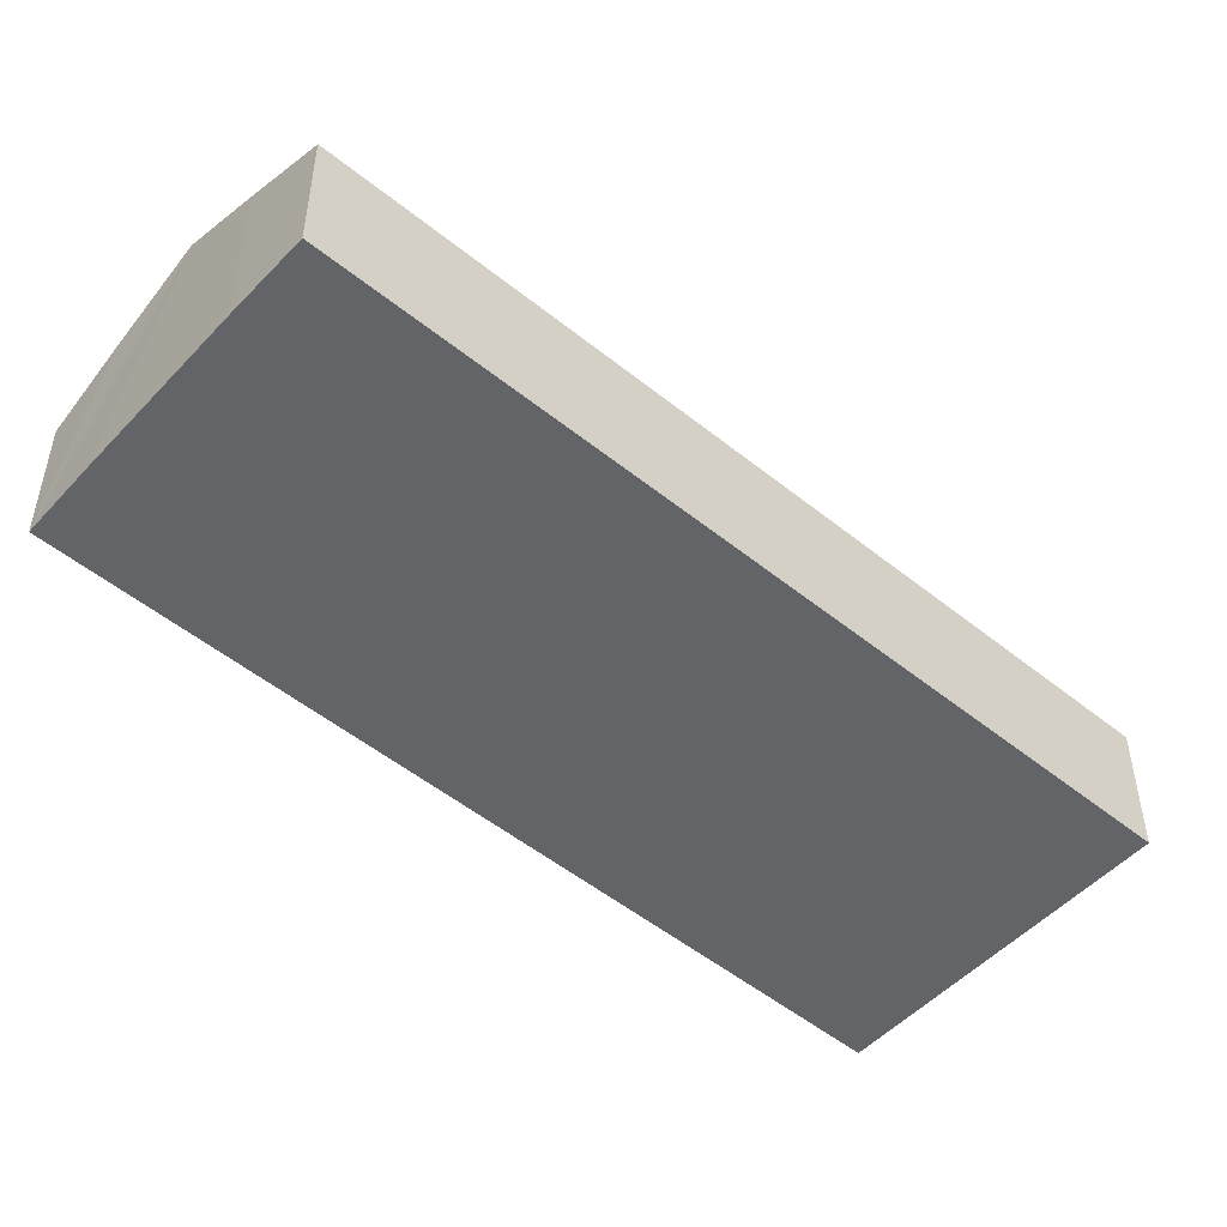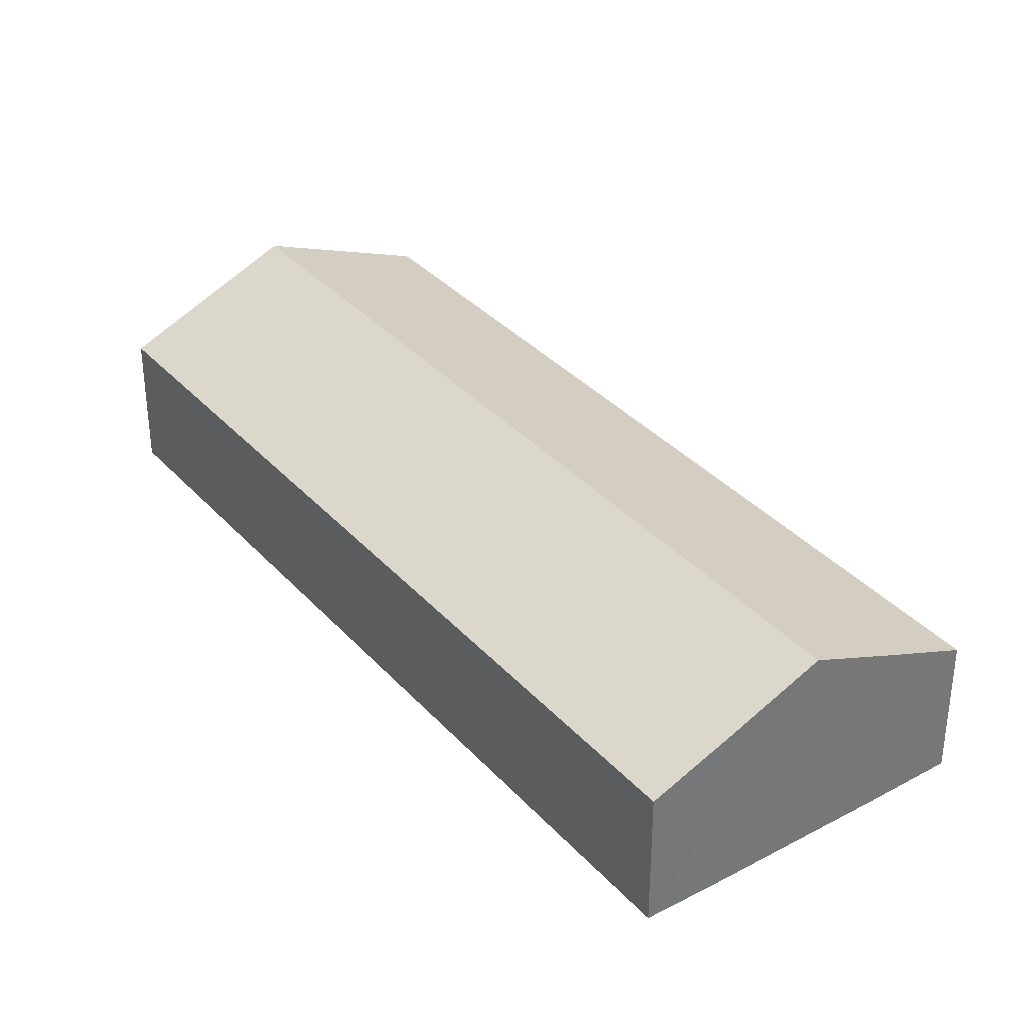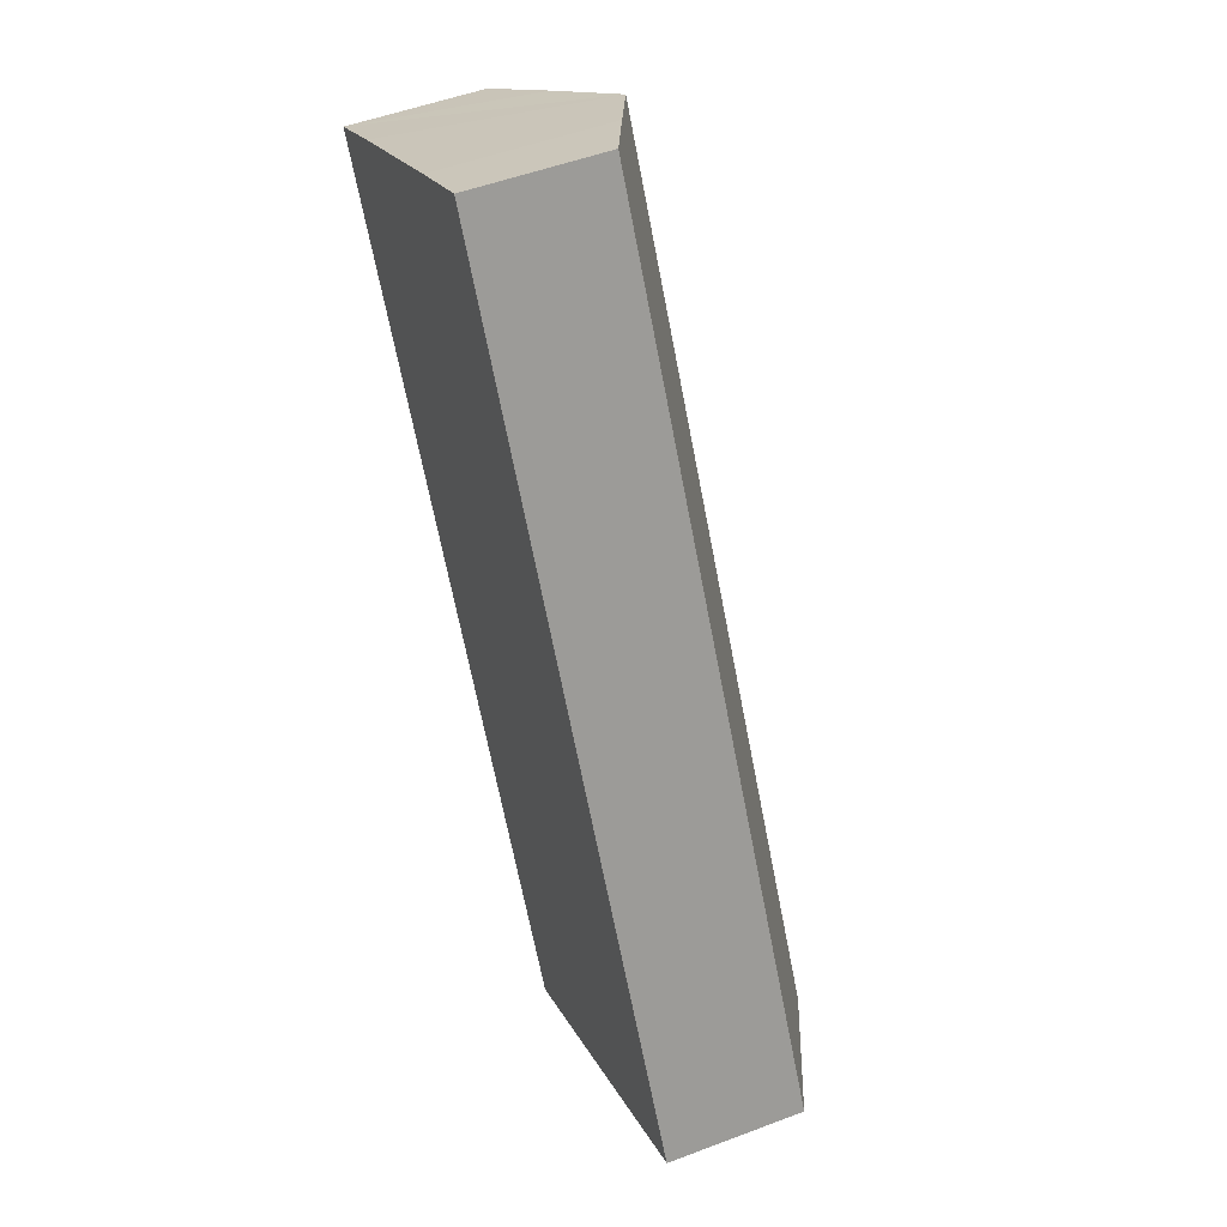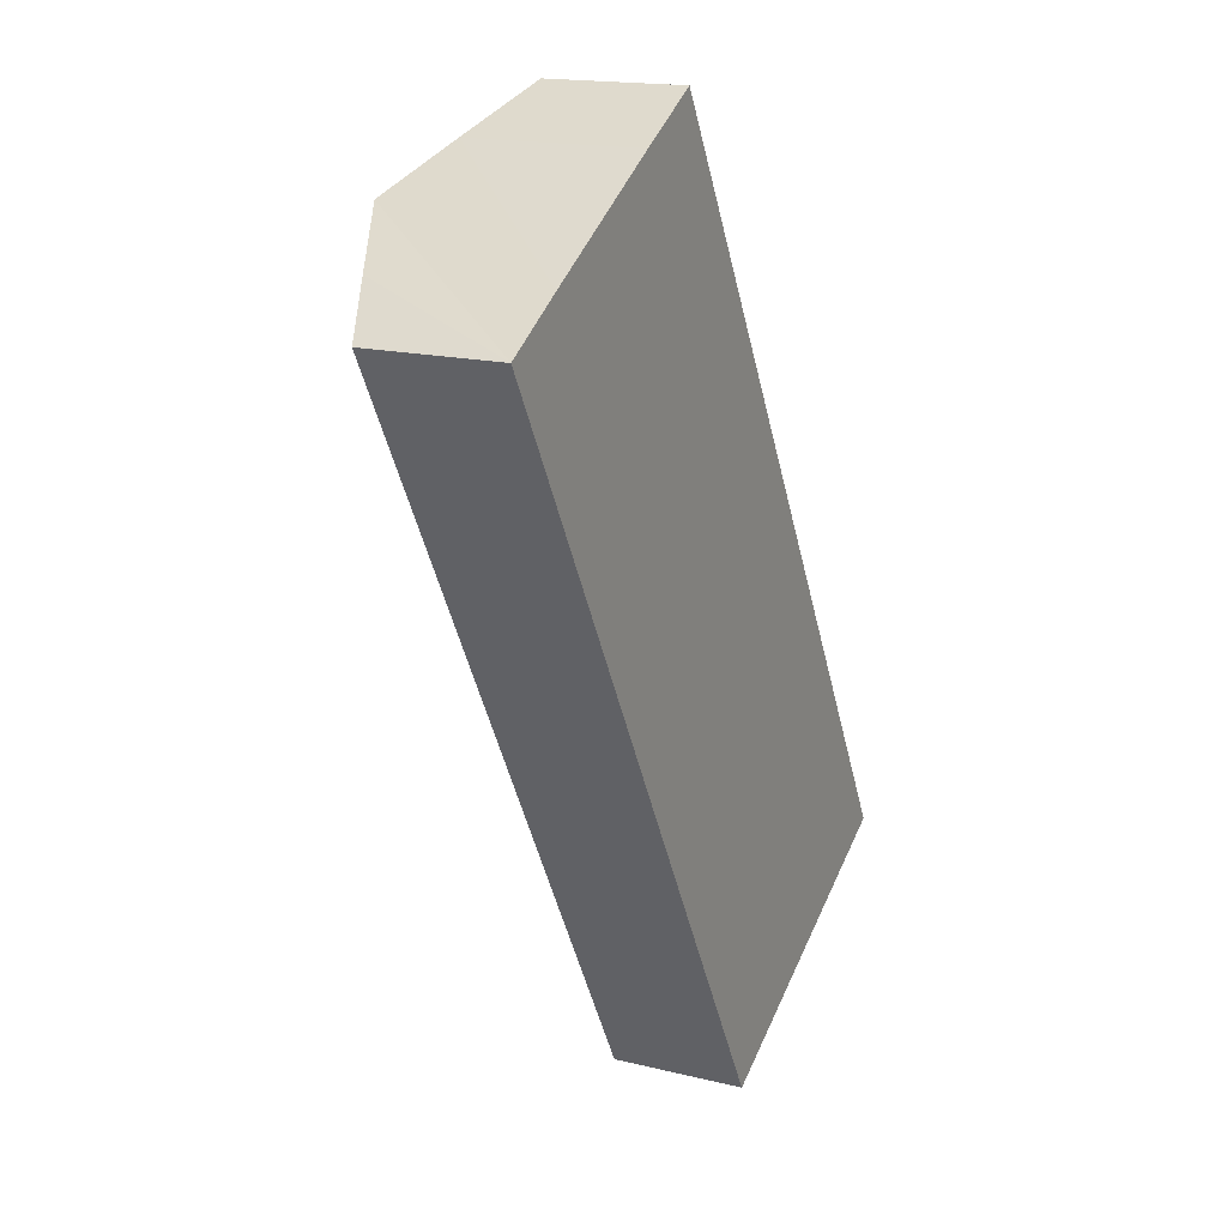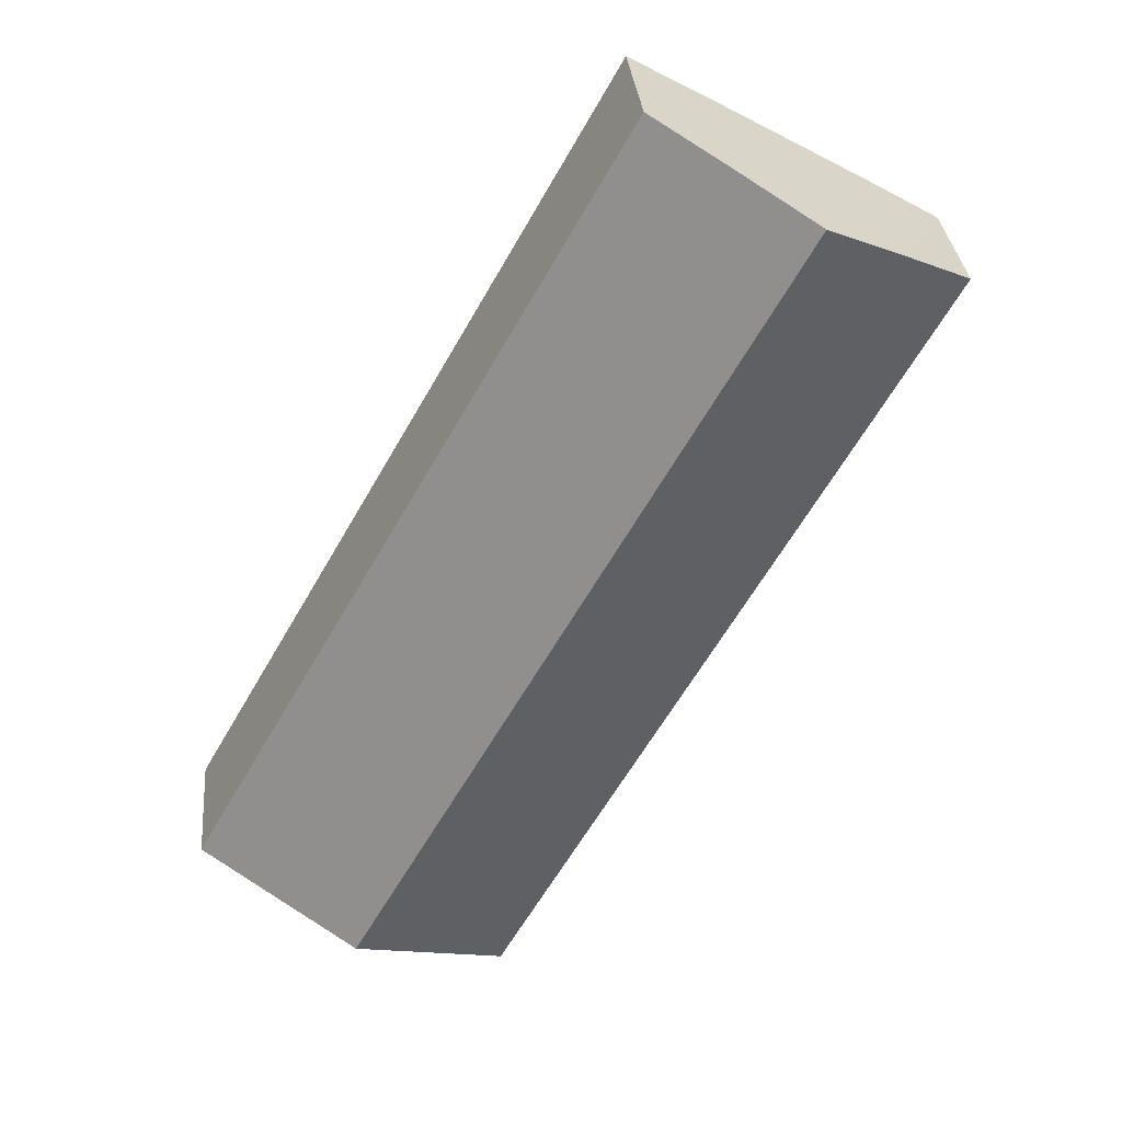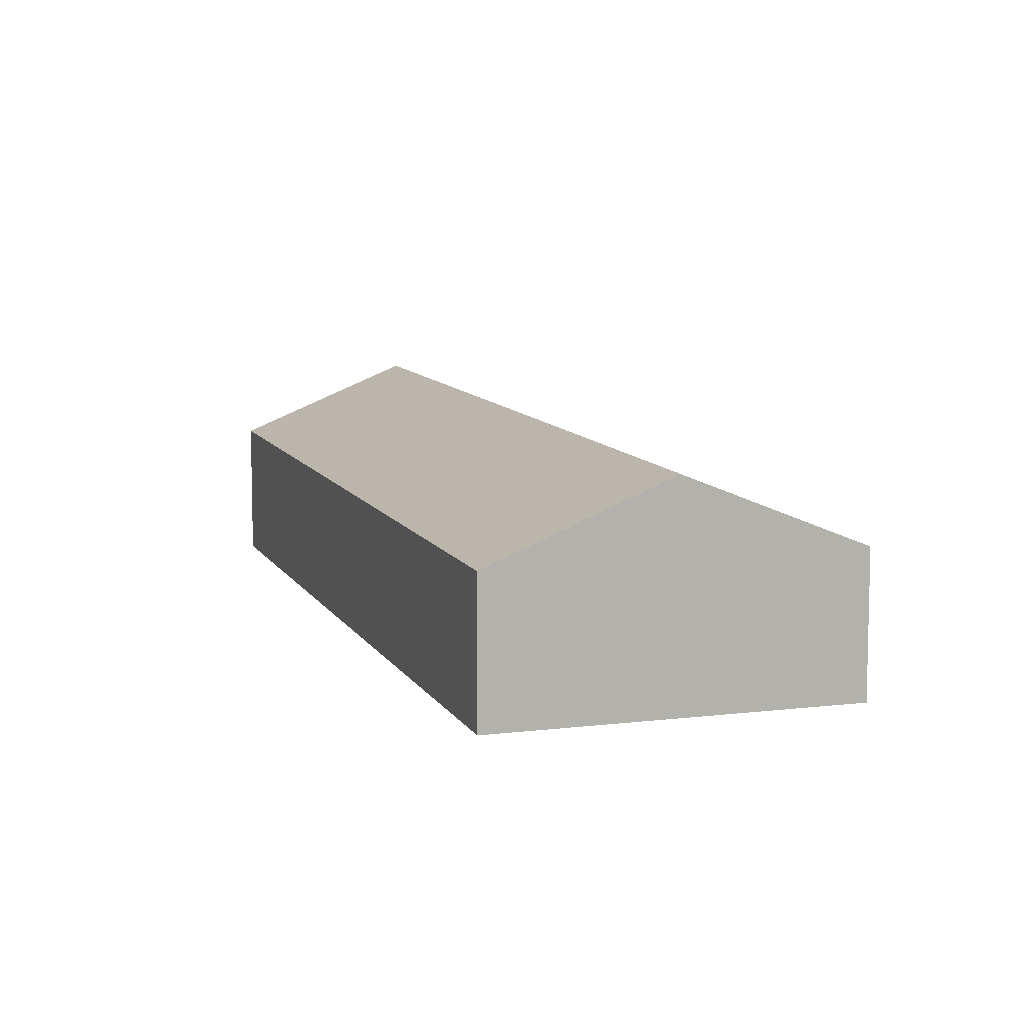
<metadata>
{"format":"obj","ext":"obj","renderer":"f3d","projection":"perspective","resolution":1024,"background":"white","views":[{"elev":-51.3,"azim":19.3,"up":"+Y"},{"elev":35.2,"azim":-65.1,"up":"+Y"},{"elev":50.8,"azim":67.5,"up":"+Z"},{"elev":16.7,"azim":-63.5,"up":"+Z"},{"elev":32.3,"azim":174.7,"up":"+Z"},{"elev":9.5,"azim":132.8,"up":"+Y"}]}
</metadata>
<code>
v  29.33 5.536 -24.45
v  12.08 5.388 6.867
v  29.65 5.388 -24.28
v  9.044 6.783 5.184
v  23.58 8.177 -27.64
v  6.028 8.177 3.469
v  0 5.383 3.296e-16
v  17.9 5.565 -30.8
v  17.52 5.395 -31
v  2.842 6.705 1.658
v  17.52 1.898e-15 -31
v  0 0 0
v  2.842 -1.015e-16 1.658
v  6.028 -2.124e-16 3.469
v  9.044 -3.174e-16 5.184
v  12.08 -4.205e-16 6.867
v  29.65 1.487e-15 -24.28
v  29.33 1.497e-15 -24.45
v  23.58 1.693e-15 -27.64
v  17.9 1.886e-15 -30.8
g defaultobject
f 1 2 3
f 2 1 4
f 4 1 5
f 4 5 6
f 7 8 9
f 8 7 5
f 5 7 6
f 6 7 10
f 11 7 9
f 7 11 12
f 12 10 7
f 10 12 6
f 6 12 13
f 6 13 4
f 4 13 14
f 4 14 15
f 15 2 4
f 2 15 16
f 16 3 2
f 3 16 17
f 17 1 3
f 1 17 5
f 5 17 18
f 5 18 19
f 5 19 8
f 8 19 20
f 8 20 9
f 9 20 11
f 15 17 16
f 17 15 18
f 18 15 19
f 19 15 14
f 19 14 13
f 19 13 20
f 20 13 12
f 20 12 11

</code>
